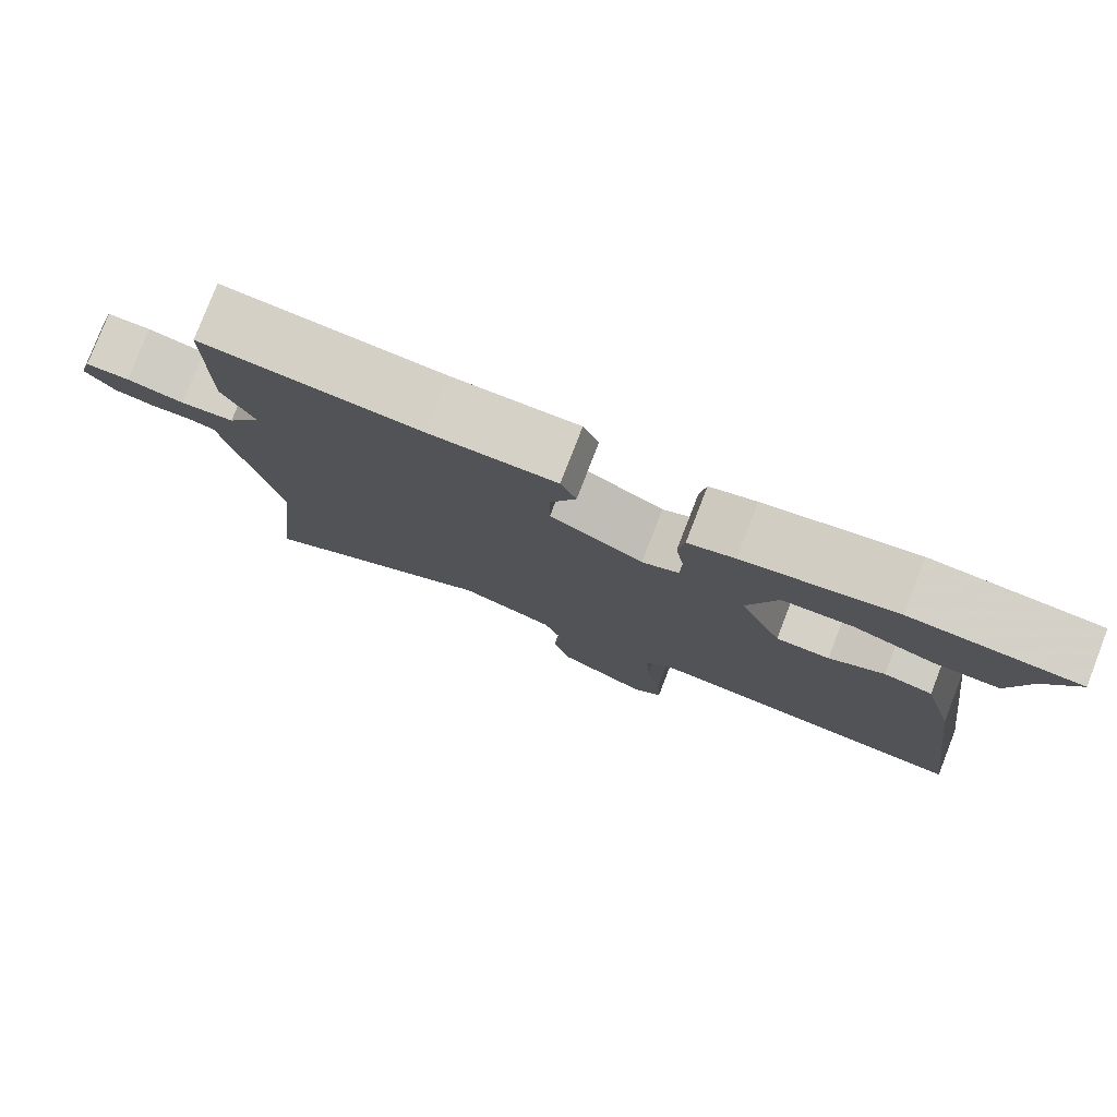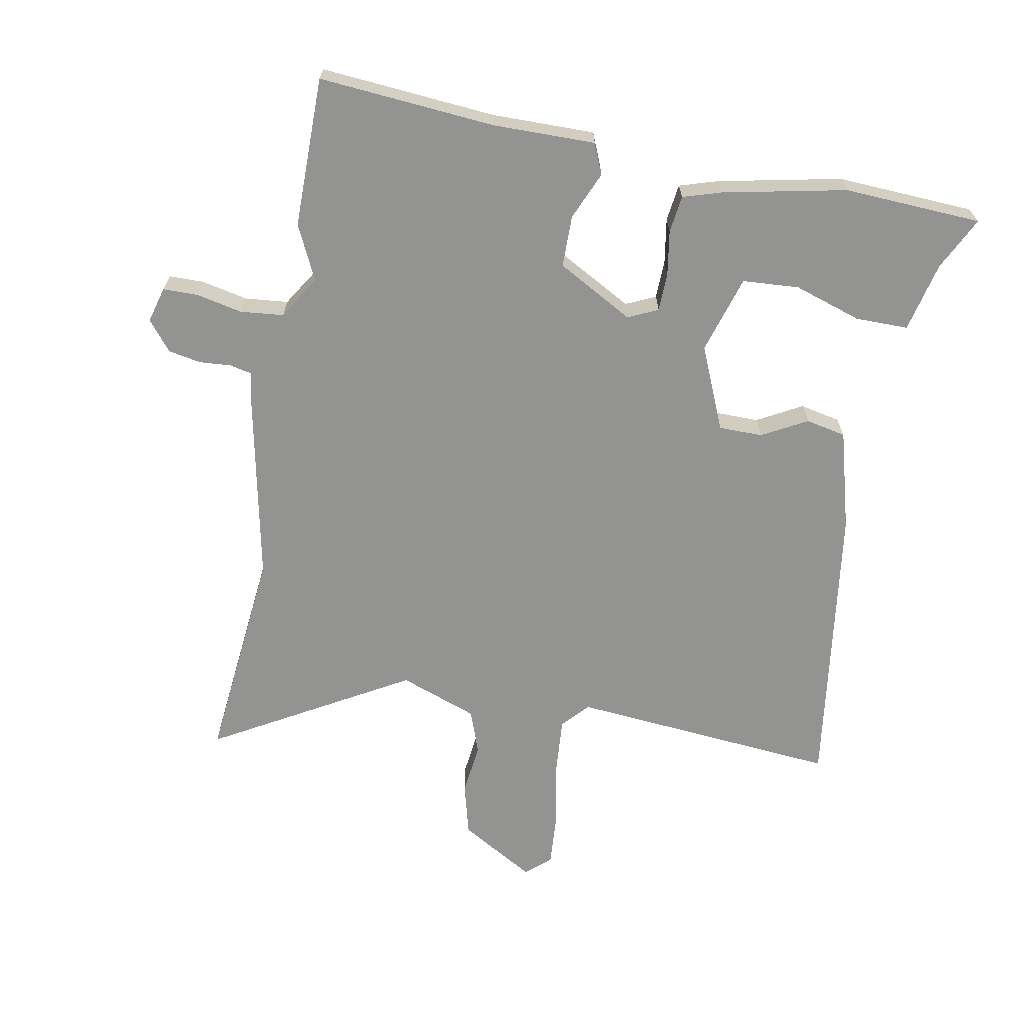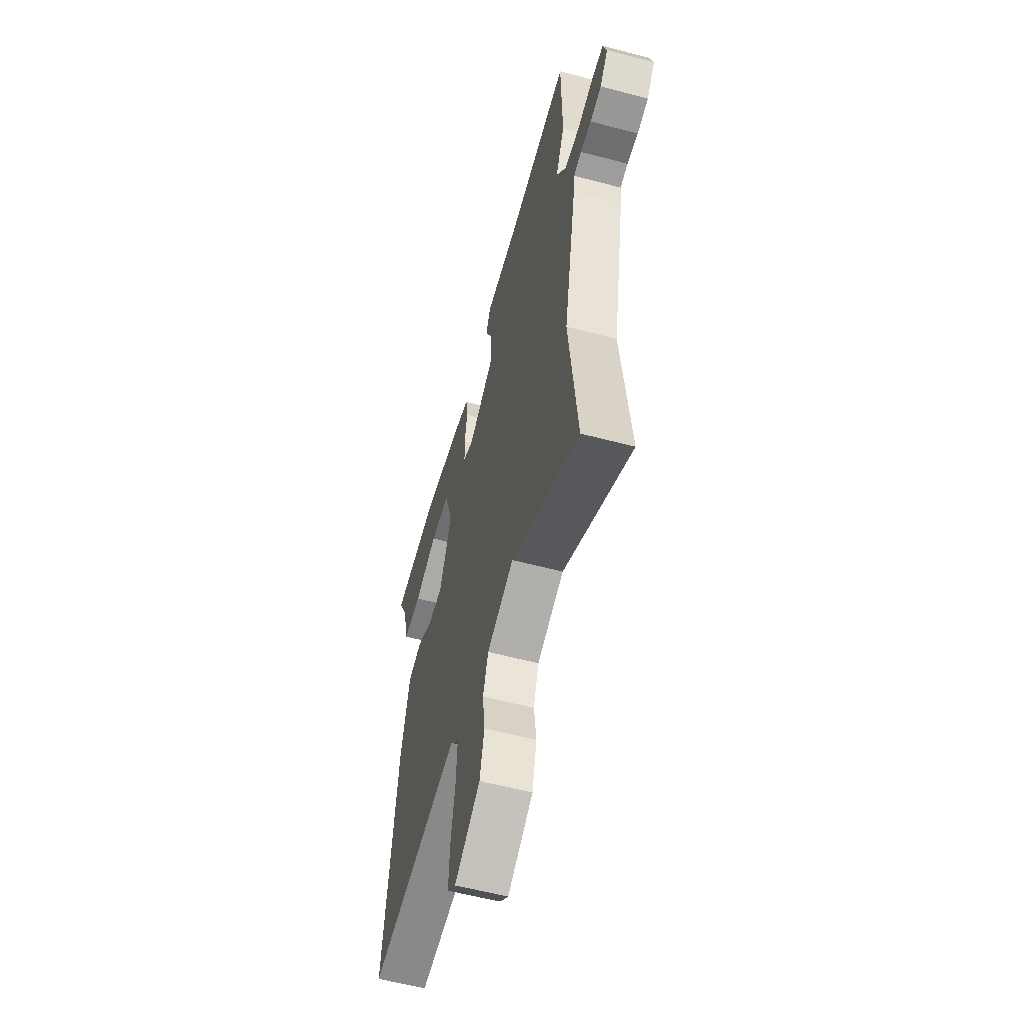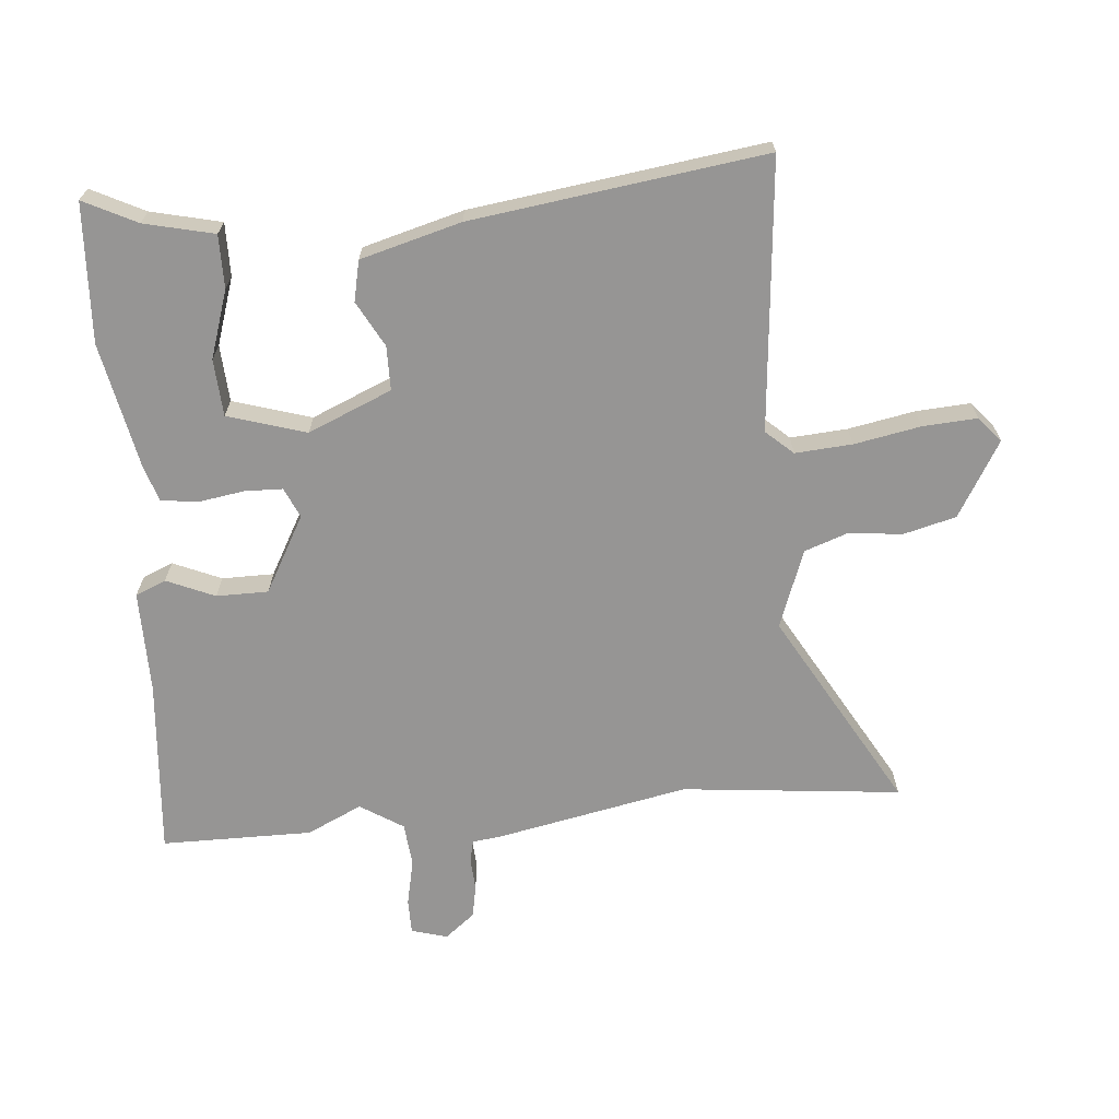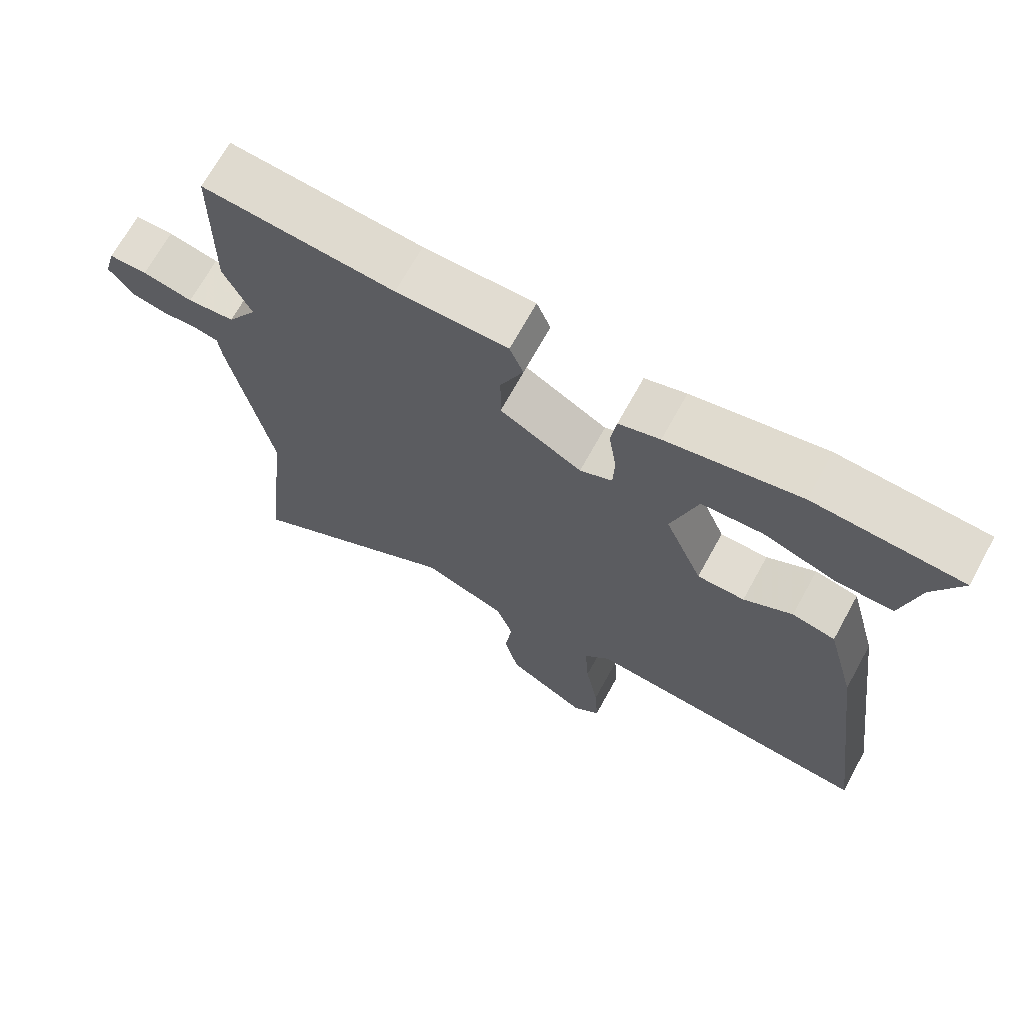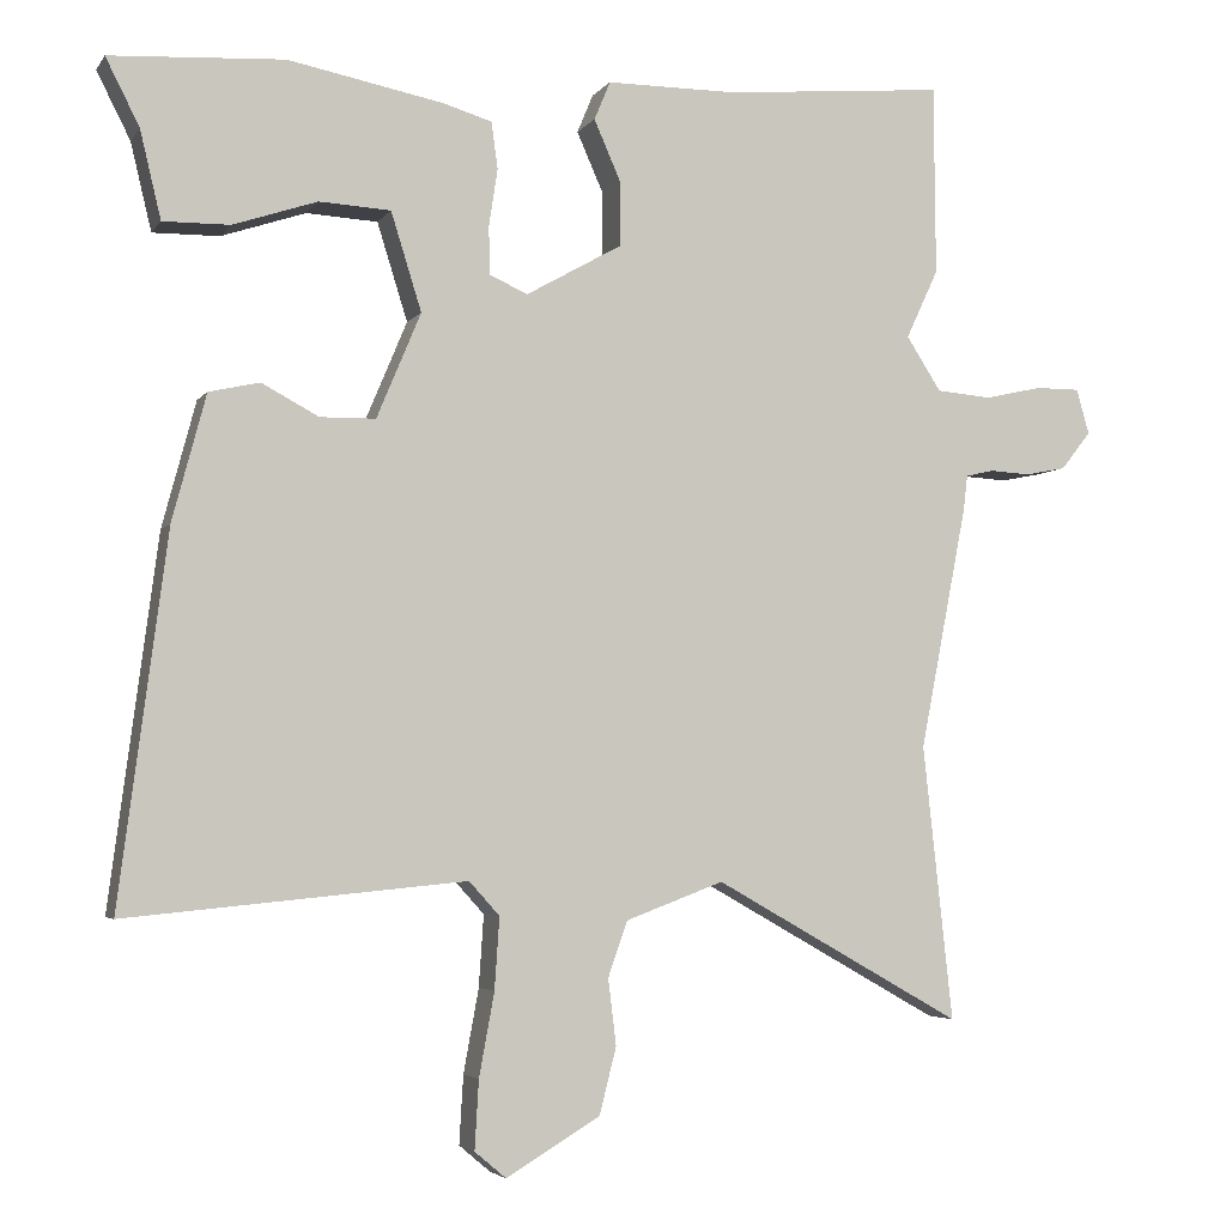
<metadata>
{"format":"obj","ext":"obj","renderer":"f3d","projection":"perspective","resolution":1024,"background":"white","views":[{"elev":79.4,"azim":21.2,"up":"+Z"},{"elev":-66.6,"azim":-10.0,"up":"+Y"},{"elev":-57.7,"azim":-105.4,"up":"+Z"},{"elev":-67.5,"azim":95.3,"up":"+Y"},{"elev":69.0,"azim":28.8,"up":"+Z"},{"elev":-4.1,"azim":161.8,"up":"+Z"}]}
</metadata>
<code>
v 0.343 0.07 0.509
v 0.559 0.07 0.496
v 0.517 0.07 0.413
v 0.491 0.07 0.304
v 0.408 0.07 0.305
v 0.303 0.07 0.34
v 0.214 0.07 0.335
v 0.176 0.07 0.213
v 0.231 0.07 0.082
v 0.3 0.07 0.081
v 0.371 0.07 0.119
v 0.434 0.07 0.105
v 0.476 0.07 -0.052
v 0.536 0.07 -0.51
v 0.114 0.07 -0.469
v 0.076 0.07 -0.511
v 0.082 0.07 -0.6
v 0.101 0.07 -0.704
v 0.106 0.07 -0.789
v 0.067 0.07 -0.822
v -0.05 0.07 -0.752
v -0.071 0.07 -0.669
v -0.061 0.07 -0.587
v -0.085 0.07 -0.518
v -0.207 0.07 -0.472
v -0.516 0.07 -0.646
v -0.479 0.07 -0.304
v -0.538 0.07 -0.001
v -0.543 0.07 0.042
v -0.578 0.07 0.05
v -0.628 0.07 0.047
v -0.679 0.07 0.057
v -0.716 0.07 0.104
v -0.7 0.07 0.16
v -0.645 0.07 0.16
v -0.573 0.07 0.144
v -0.505 0.07 0.15
v -0.462 0.07 0.217
v -0.502 0.07 0.303
v -0.5 0.07 0.539
v -0.224 0.07 0.514
v -0.063 0.07 0.514
v -0.043 0.07 0.466
v -0.076 0.07 0.391
v -0.076 0.07 0.31
v 0.043 0.07 0.243
v 0.09 0.07 0.264
v 0.092 0.07 0.323
v 0.081 0.07 0.395
v 0.089 0.07 0.453
v 0.149 0.07 0.471
v 0.343 0 0.509
v 0.559 0 0.496
v 0.517 0 0.413
v 0.491 0 0.304
v 0.408 0 0.305
v 0.303 0 0.34
v 0.214 0 0.335
v 0.176 0 0.213
v 0.231 0 0.082
v 0.3 0 0.081
v 0.371 0 0.119
v 0.434 0 0.105
v 0.476 0 -0.052
v 0.536 0 -0.51
v 0.114 0 -0.469
v 0.076 0 -0.511
v 0.082 0 -0.6
v 0.101 0 -0.704
v 0.106 0 -0.789
v 0.067 0 -0.822
v -0.05 0 -0.752
v -0.071 0 -0.669
v -0.061 0 -0.587
v -0.085 0 -0.518
v -0.207 0 -0.472
v -0.516 0 -0.646
v -0.479 0 -0.304
v -0.538 0 -0.001
v -0.543 0 0.042
v -0.578 0 0.05
v -0.628 0 0.047
v -0.679 0 0.057
v -0.716 0 0.104
v -0.7 0 0.16
v -0.645 0 0.16
v -0.573 0 0.144
v -0.505 0 0.15
v -0.462 0 0.217
v -0.502 0 0.303
v -0.5 0 0.539
v -0.224 0 0.514
v -0.063 0 0.514
v -0.043 0 0.466
v -0.076 0 0.391
v -0.076 0 0.31
v 0.043 0 0.243
v 0.09 0 0.264
v 0.092 0 0.323
v 0.081 0 0.395
v 0.089 0 0.453
v 0.149 0 0.471
f 1 2 3
f 51 1 3
f 50 51 3
f 49 50 3
f 48 49 3
f 41 42 43 44
f 41 44 45
f 40 41 45
f 39 40 45
f 38 39 45
f 37 38 45 46
f 34 35 36
f 33 34 36
f 32 33 36
f 31 32 36
f 30 31 36
f 29 30 36 37
f 29 37 46
f 28 29 46
f 27 28 46
f 27 46 47
f 26 27 47
f 25 26 47
f 21 22 23
f 20 21 23
f 19 20 23
f 18 19 23
f 17 18 23
f 16 17 23 24
f 24 25 47
f 16 24 47
f 15 16 47
f 13 14 15
f 12 13 15
f 11 12 15
f 10 11 15
f 3 4 5 6
f 3 6 7
f 48 3 7
f 47 48 7 8
f 15 47 8 9
f 9 10 15
f 54 53 52
f 54 52 102
f 54 102 101
f 54 101 100
f 54 100 99
f 95 94 93 92
f 96 95 92
f 96 92 91
f 96 91 90
f 96 90 89
f 97 96 89 88
f 87 86 85
f 87 85 84
f 87 84 83
f 87 83 82
f 87 82 81
f 88 87 81 80
f 97 88 80
f 97 80 79
f 97 79 78
f 98 97 78
f 98 78 77
f 98 77 76
f 74 73 72
f 74 72 71
f 74 71 70
f 74 70 69
f 74 69 68
f 75 74 68 67
f 98 76 75
f 98 75 67
f 98 67 66
f 66 65 64
f 66 64 63
f 66 63 62
f 66 62 61
f 57 56 55 54
f 58 57 54
f 58 54 99
f 59 58 99 98
f 60 59 98 66
f 66 61 60
f 1 52 53 2
f 2 53 54 3
f 3 54 55 4
f 4 55 56 5
f 5 56 57 6
f 6 57 58 7
f 7 58 59 8
f 8 59 60 9
f 9 60 61 10
f 10 61 62 11
f 11 62 63 12
f 12 63 64 13
f 13 64 65 14
f 14 65 66 15
f 15 66 67 16
f 16 67 68 17
f 17 68 69 18
f 18 69 70 19
f 19 70 71 20
f 20 71 72 21
f 21 72 73 22
f 22 73 74 23
f 23 74 75 24
f 24 75 76 25
f 25 76 77 26
f 26 77 78 27
f 27 78 79 28
f 28 79 80 29
f 29 80 81 30
f 30 81 82 31
f 31 82 83 32
f 32 83 84 33
f 33 84 85 34
f 34 85 86 35
f 35 86 87 36
f 36 87 88 37
f 37 88 89 38
f 38 89 90 39
f 39 90 91 40
f 40 91 92 41
f 41 92 93 42
f 42 93 94 43
f 43 94 95 44
f 44 95 96 45
f 45 96 97 46
f 46 97 98 47
f 47 98 99 48
f 48 99 100 49
f 49 100 101 50
f 50 101 102 51
f 51 102 52 1

</code>
